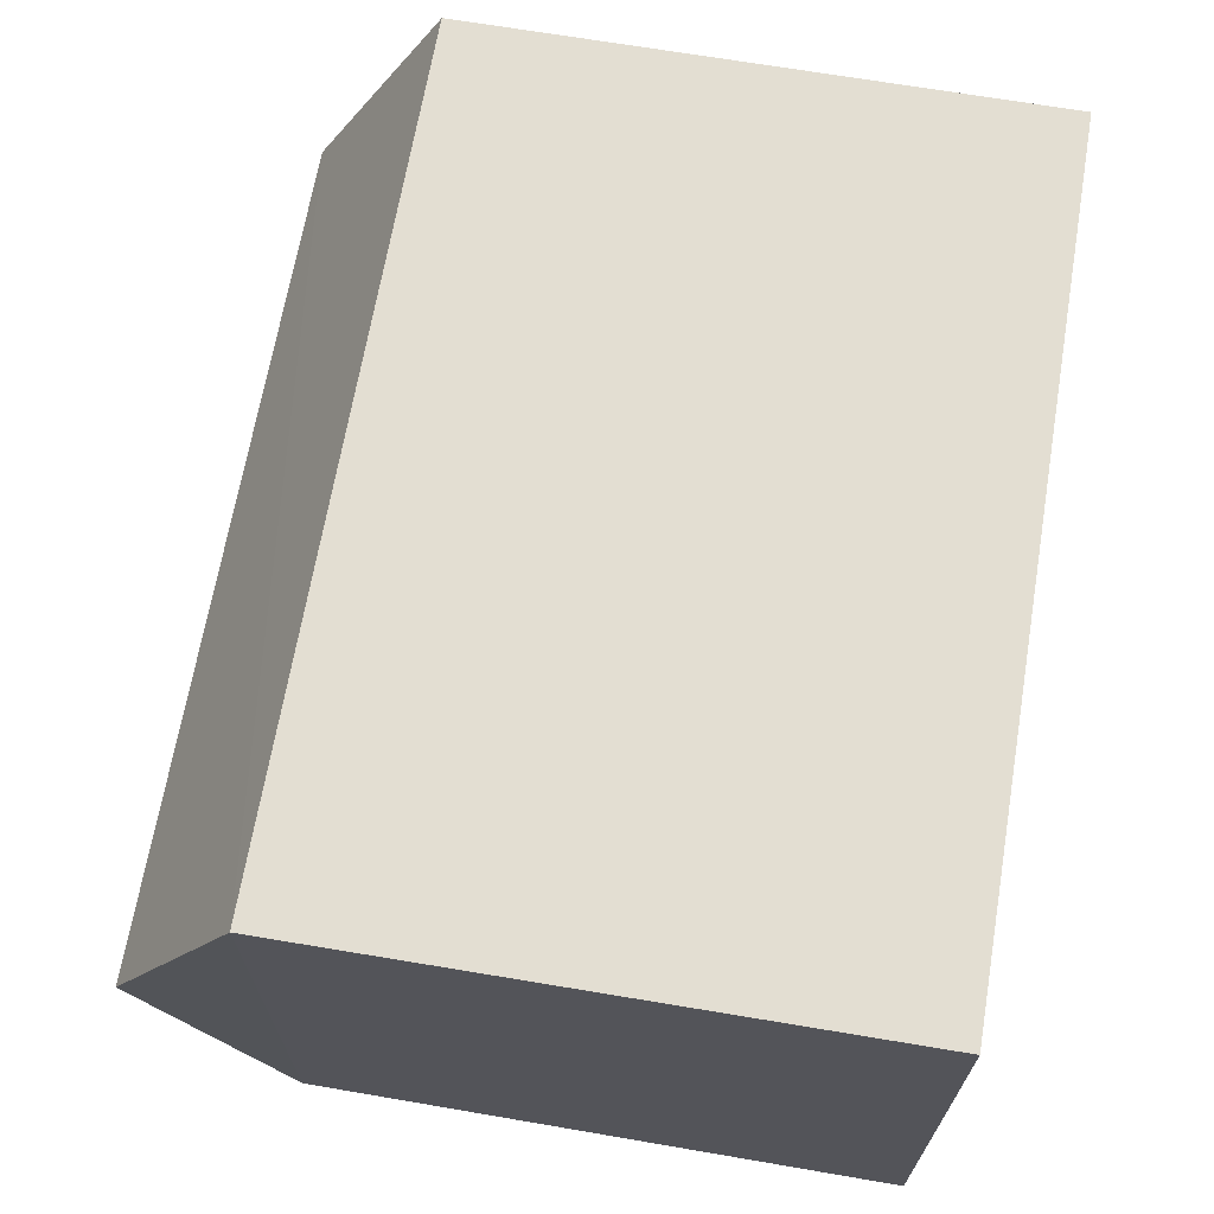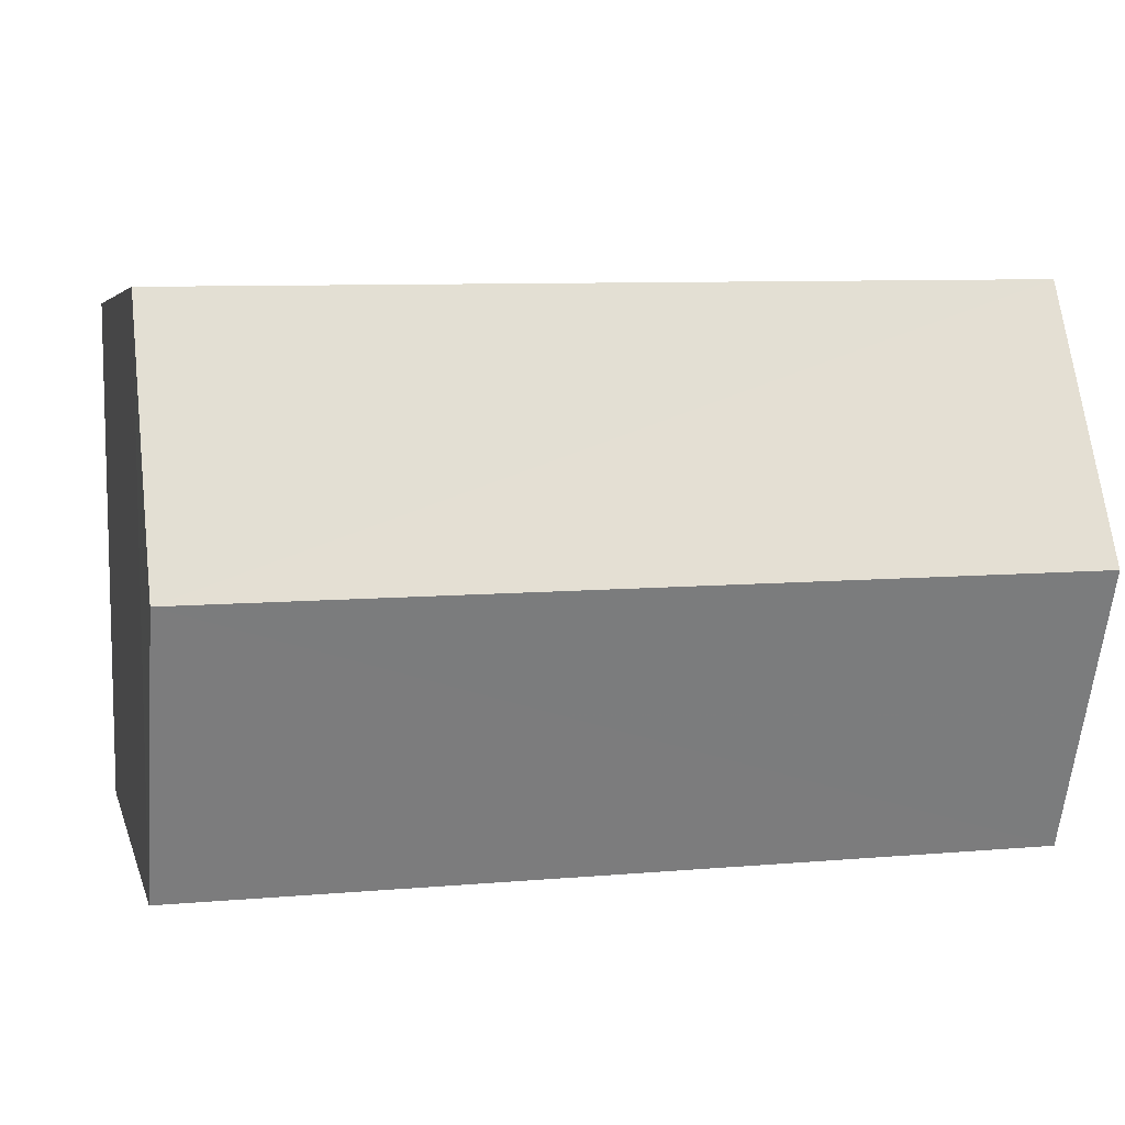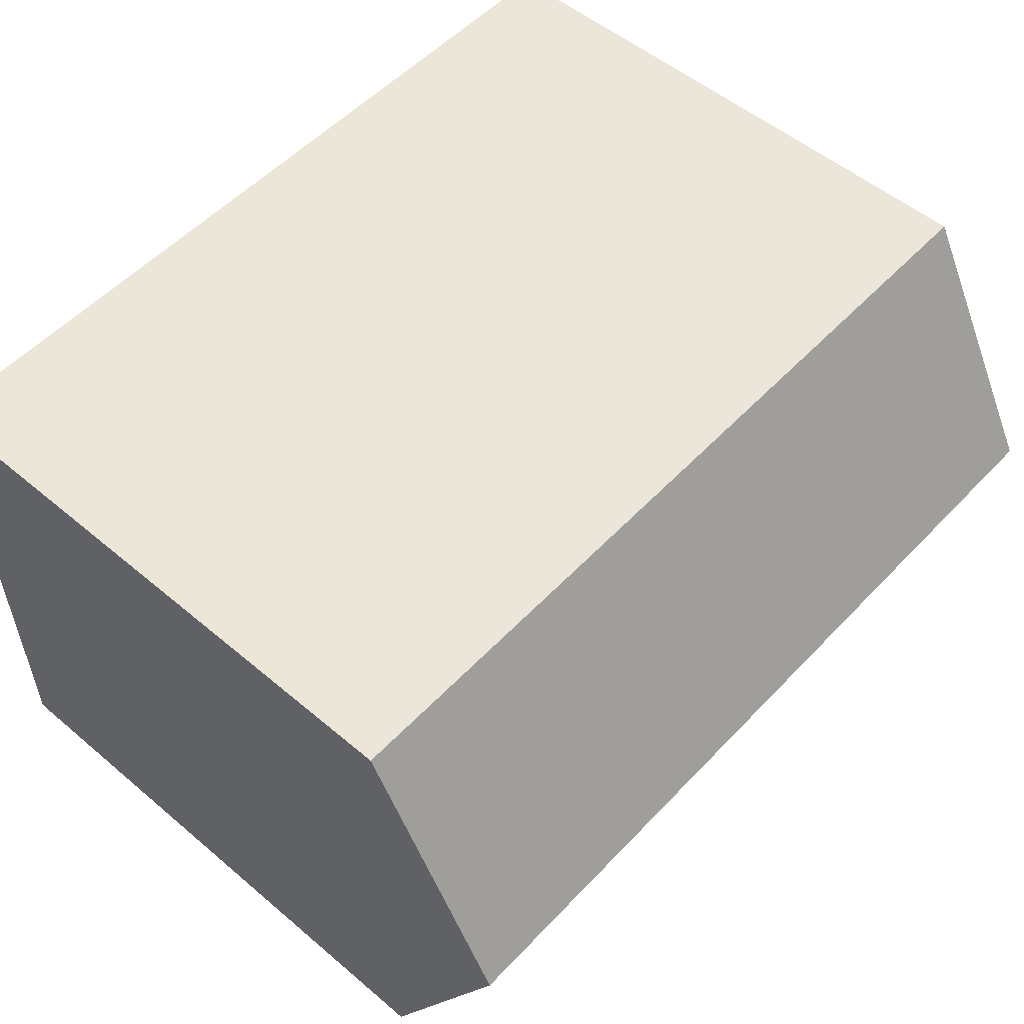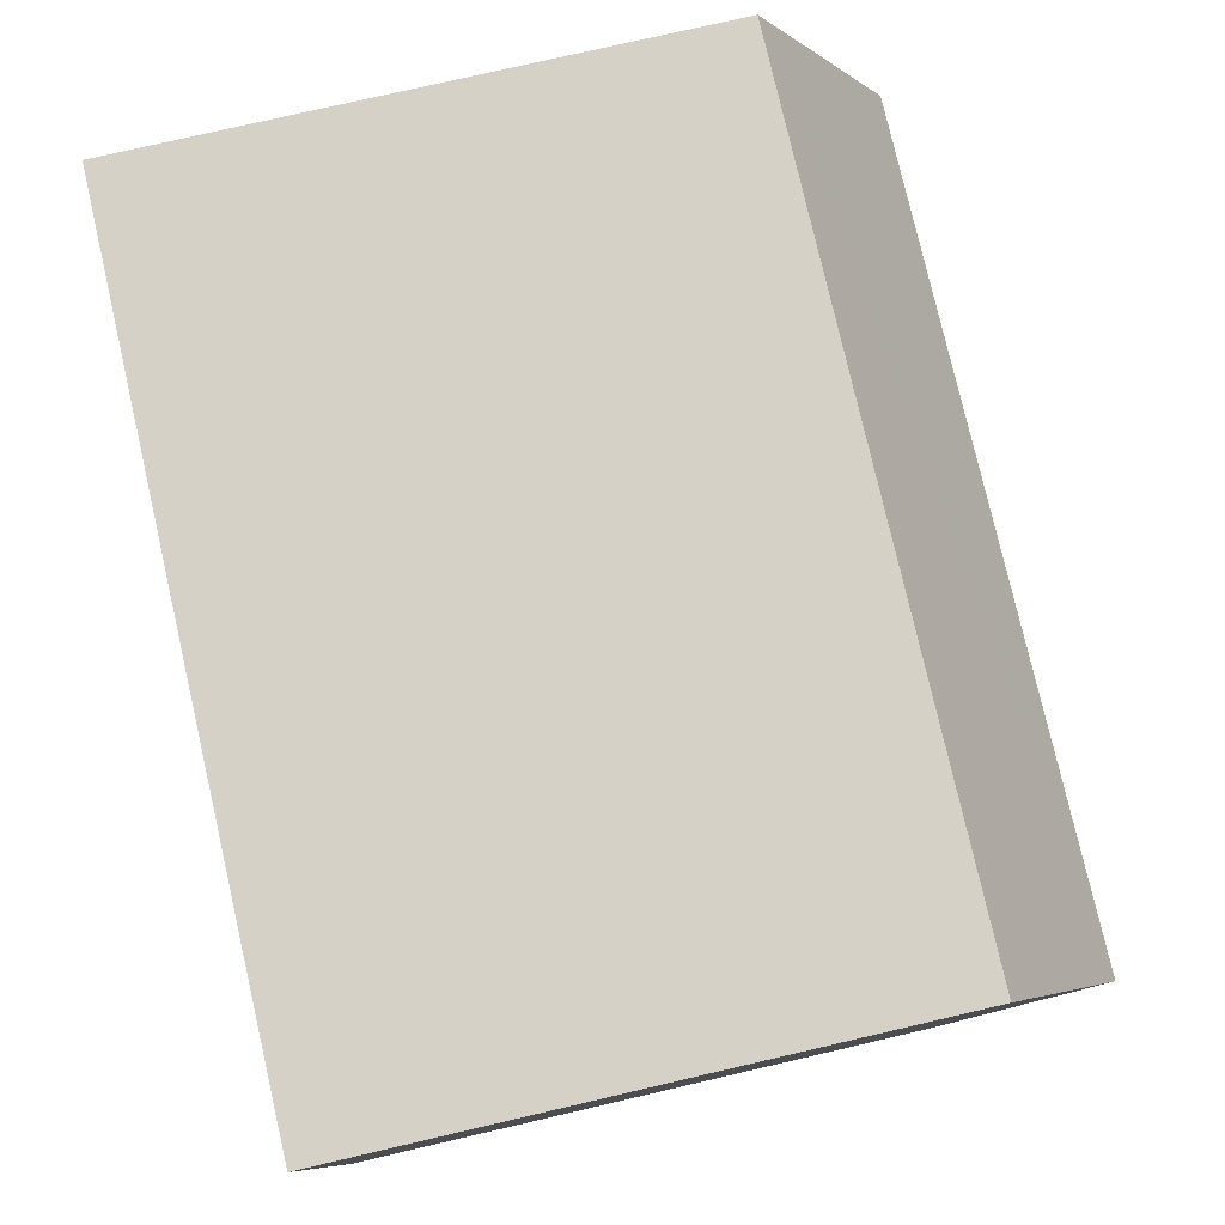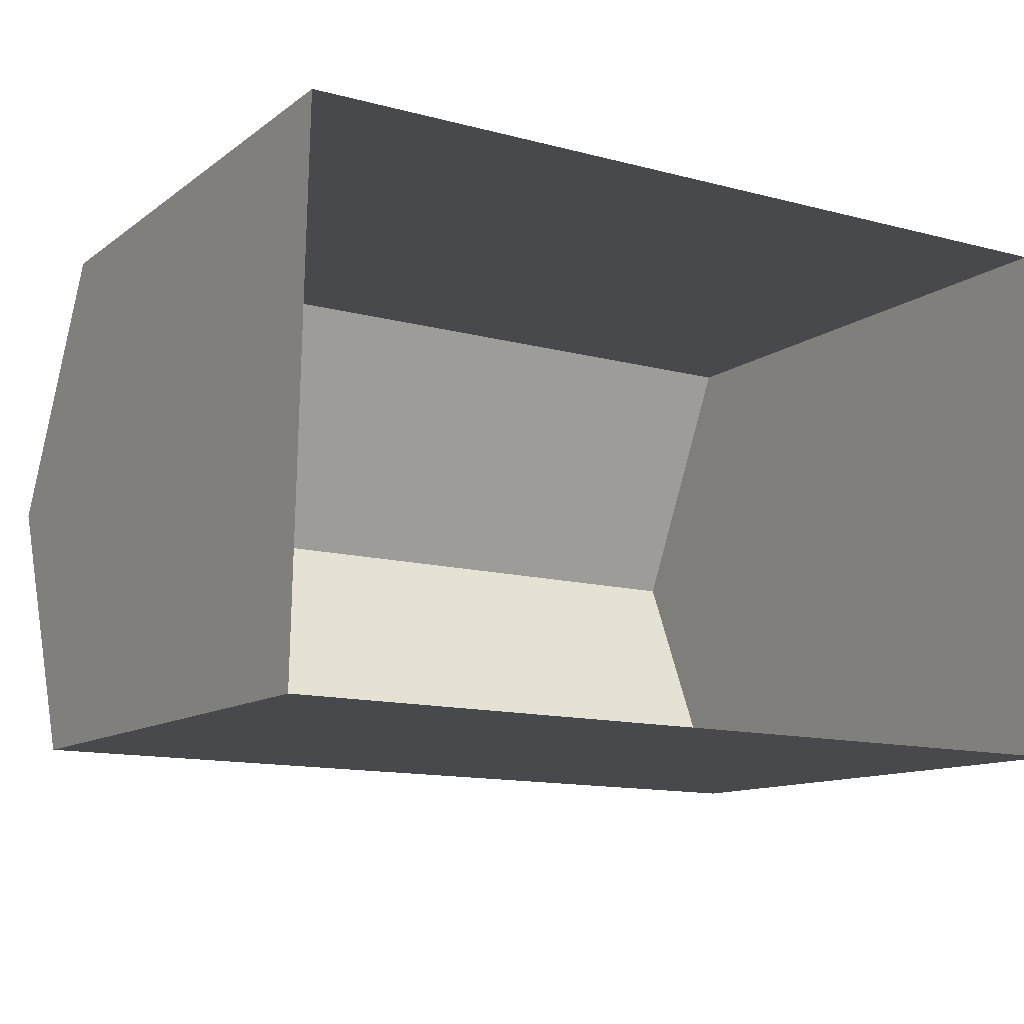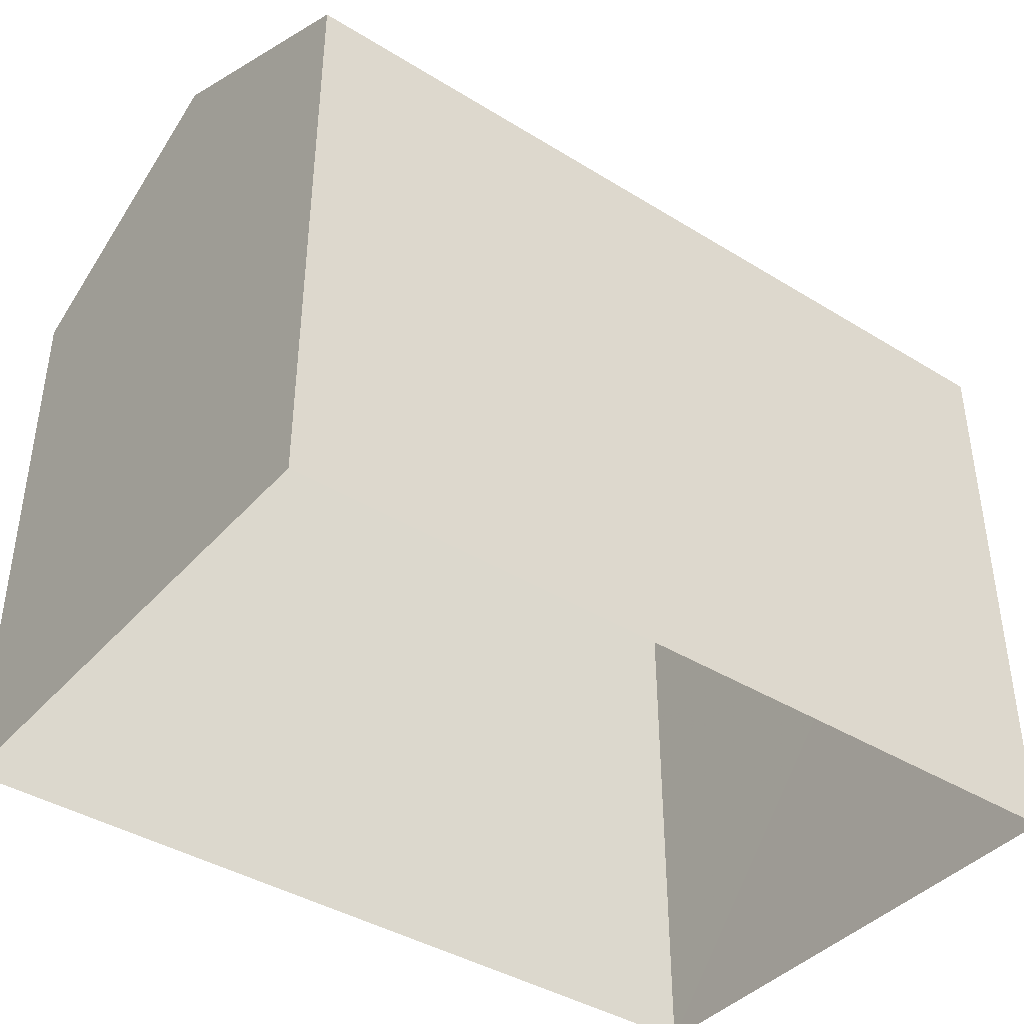
<metadata>
{"format":"obj","ext":"obj","renderer":"f3d","projection":"perspective","resolution":1024,"background":"white","views":[{"elev":68.5,"azim":99.7,"up":"+Y"},{"elev":4.6,"azim":-13.3,"up":"+Y"},{"elev":52.7,"azim":-47.9,"up":"+Y"},{"elev":78.1,"azim":-103.0,"up":"+Y"},{"elev":-11.5,"azim":149.2,"up":"+Y"},{"elev":-40.7,"azim":143.8,"up":"+Z"}]}
</metadata>
<code>
v -3.141e+05 3.972e+04 18.98
v -3.141e+05 3.972e+04 18.98
v -3.141e+05 3.972e+04 18.98
v -3.141e+05 3.972e+04 18.98
v -3.141e+05 3.972e+04 25.83
v -3.141e+05 3.972e+04 25.83
v -3.141e+05 3.972e+04 27.43
v -3.141e+05 3.972e+04 27.43
v -3.141e+05 3.972e+04 25.82
v -3.141e+05 3.972e+04 25.83
f 1 2 3
f 4 1 3
f 5 6 7
f 8 5 7
f 7 9 8
f 7 10 9
f 10 1 4
f 9 10 4
f 9 4 5
f 9 5 8
f 4 3 5
f 6 3 2
f 6 5 3
f 2 1 6
f 6 10 7
f 6 1 10

</code>
